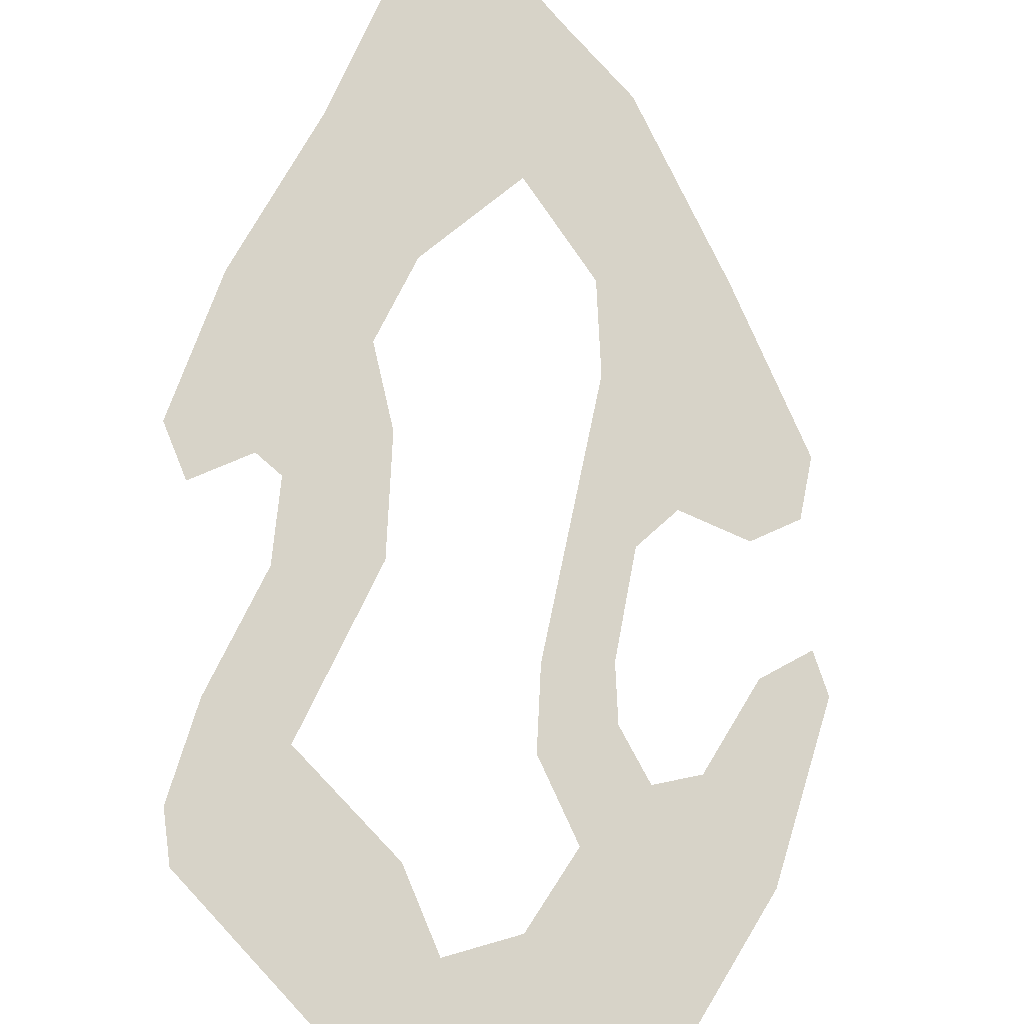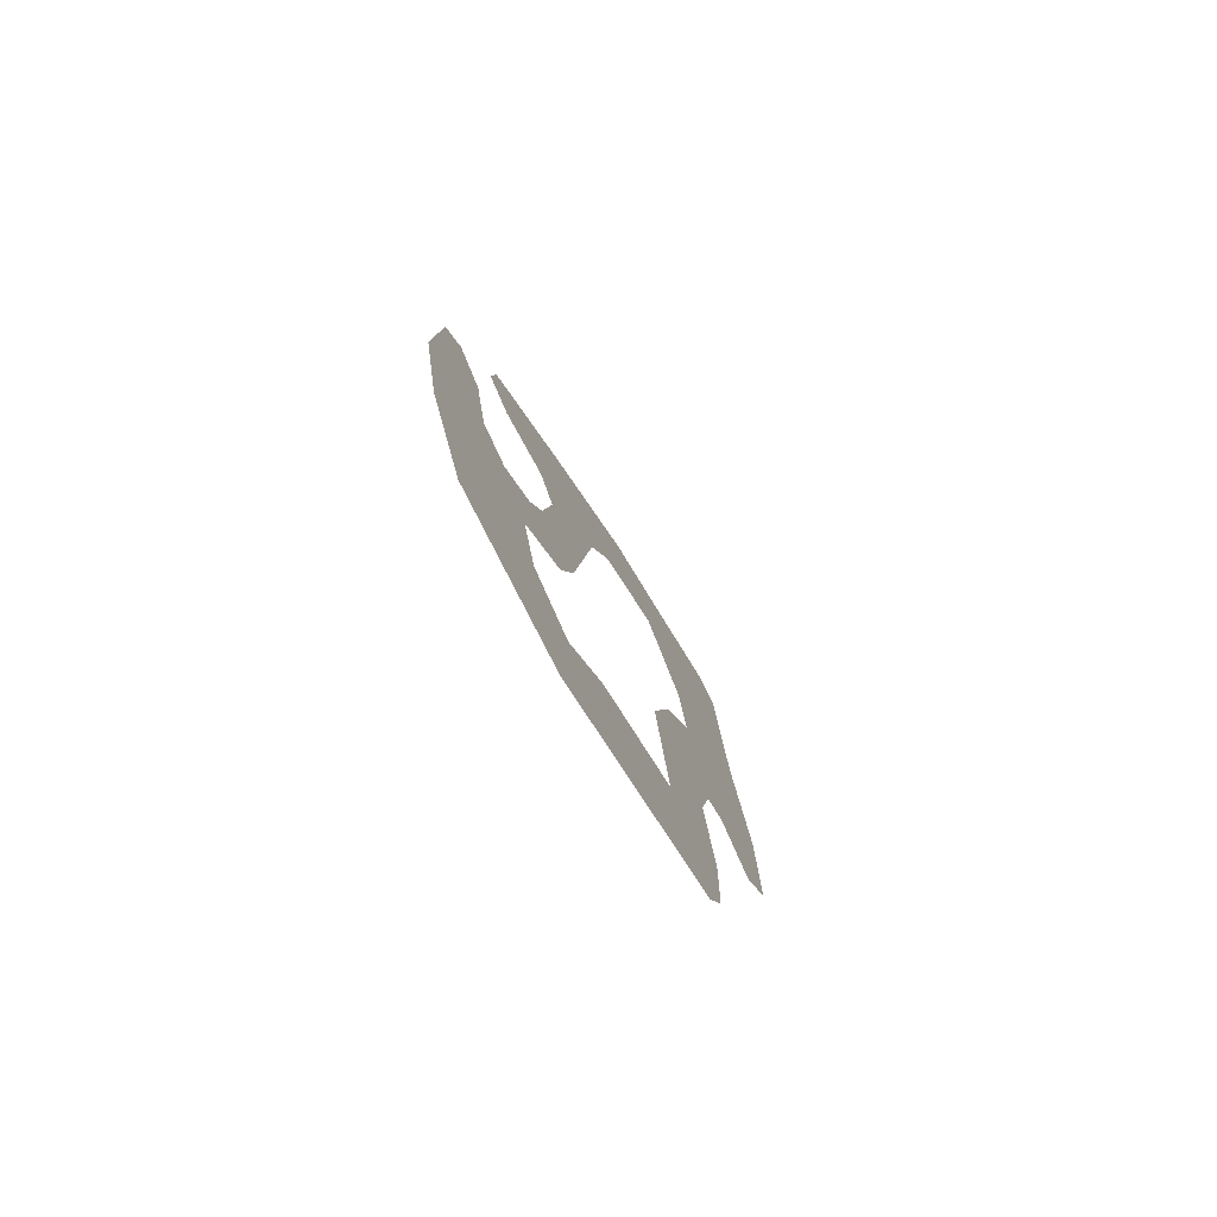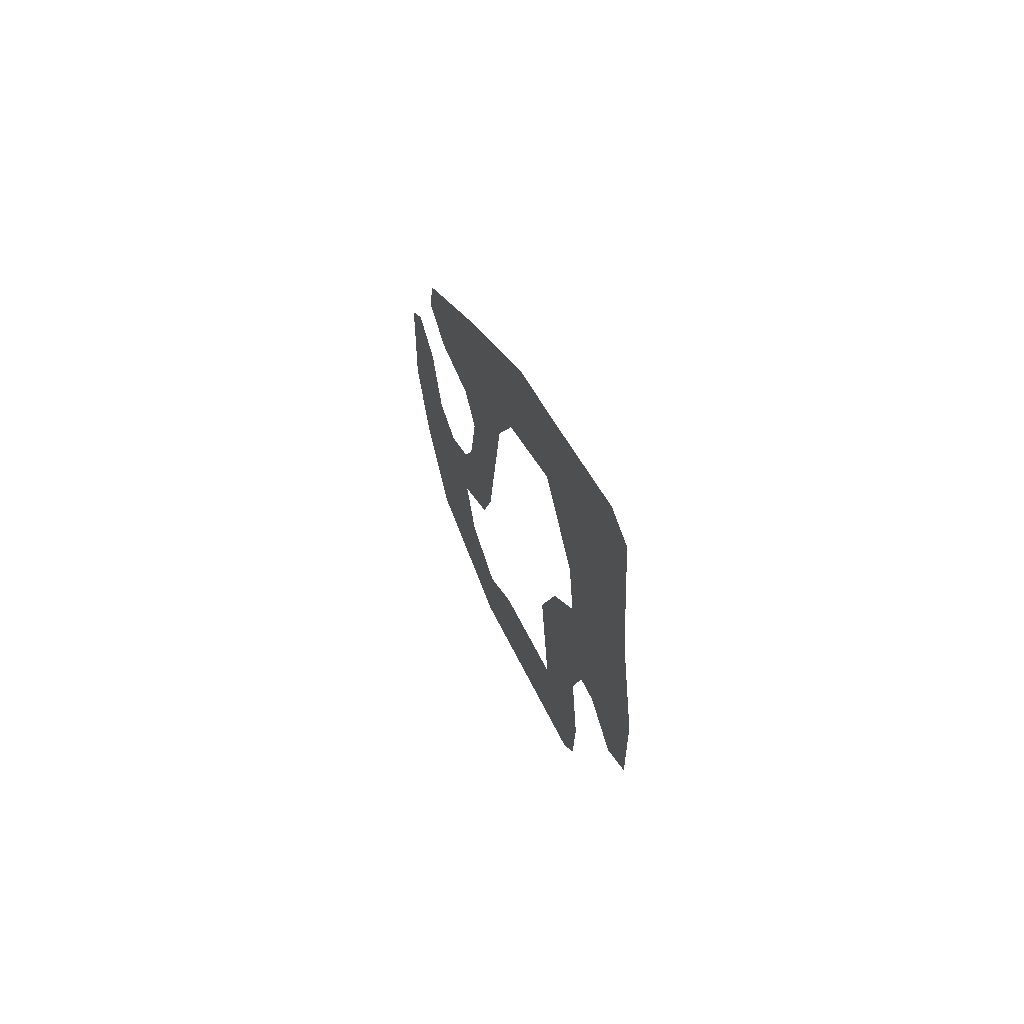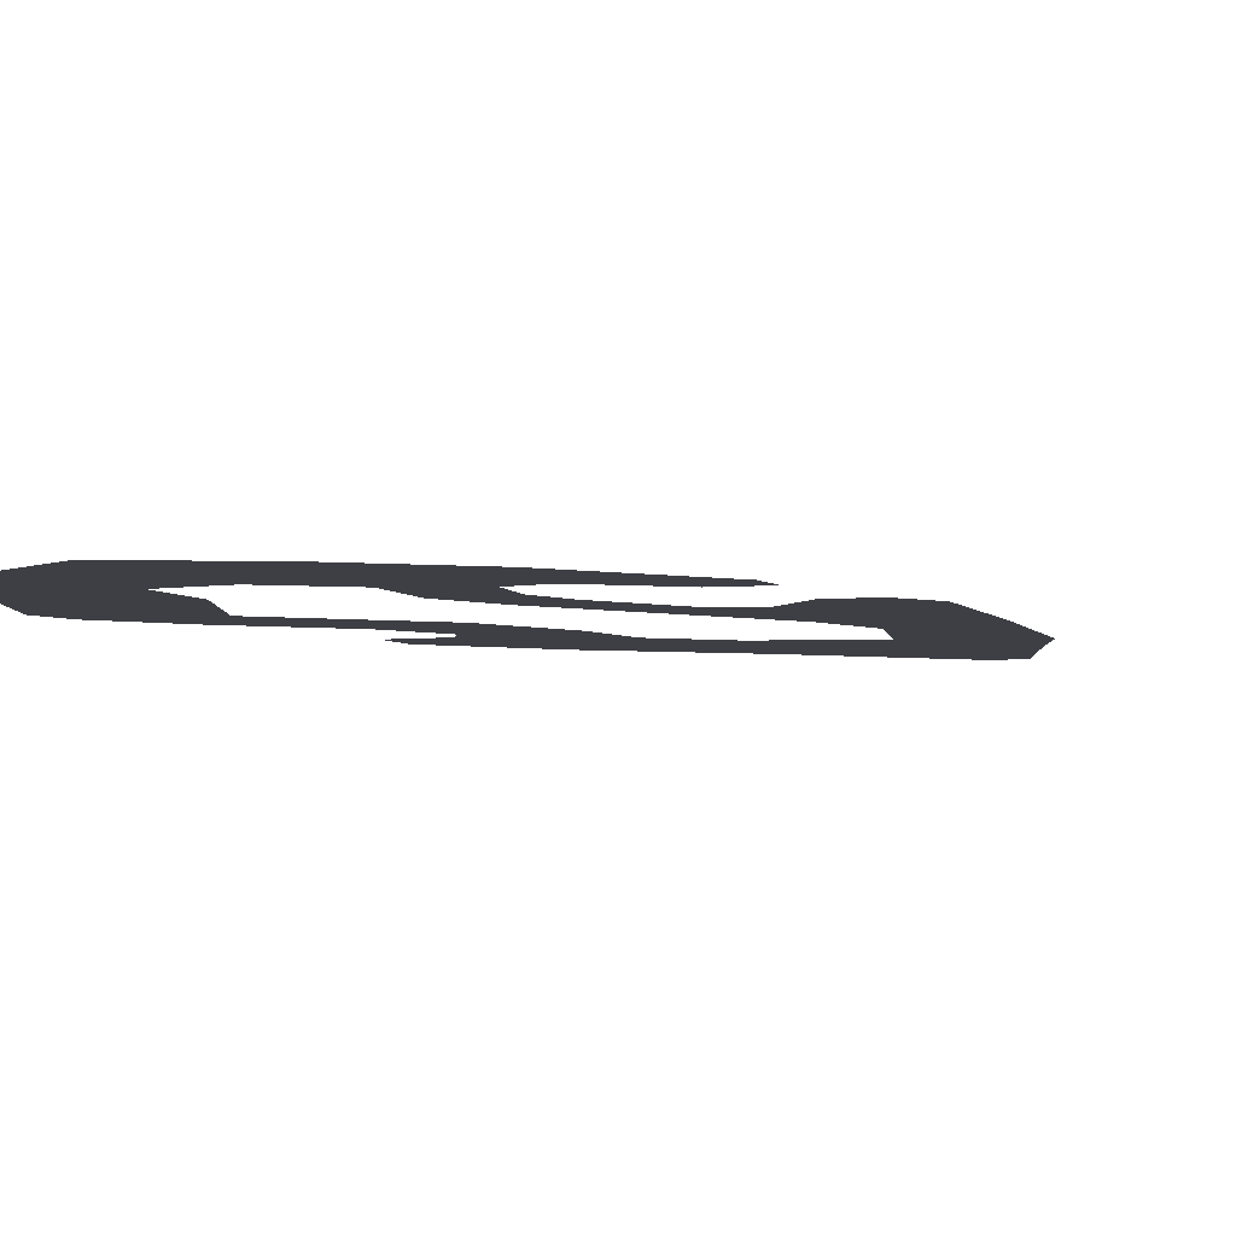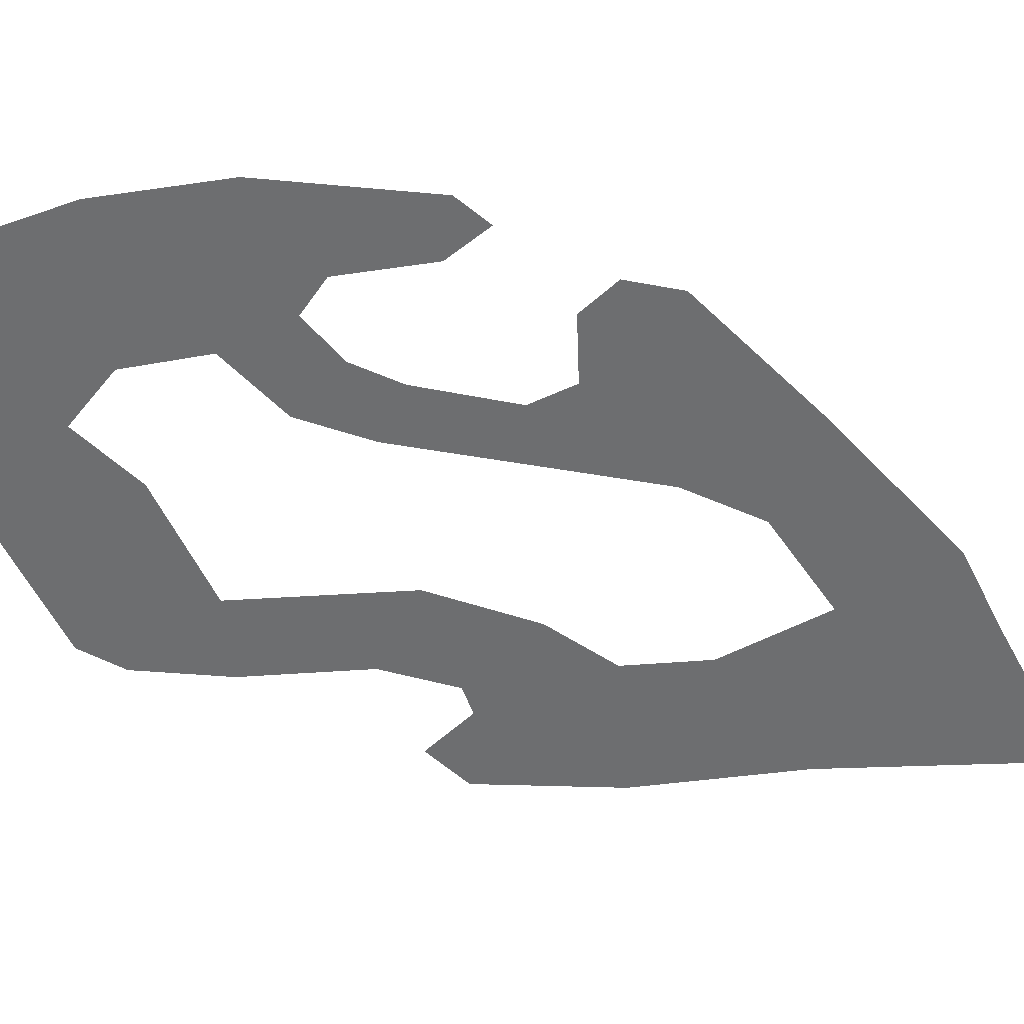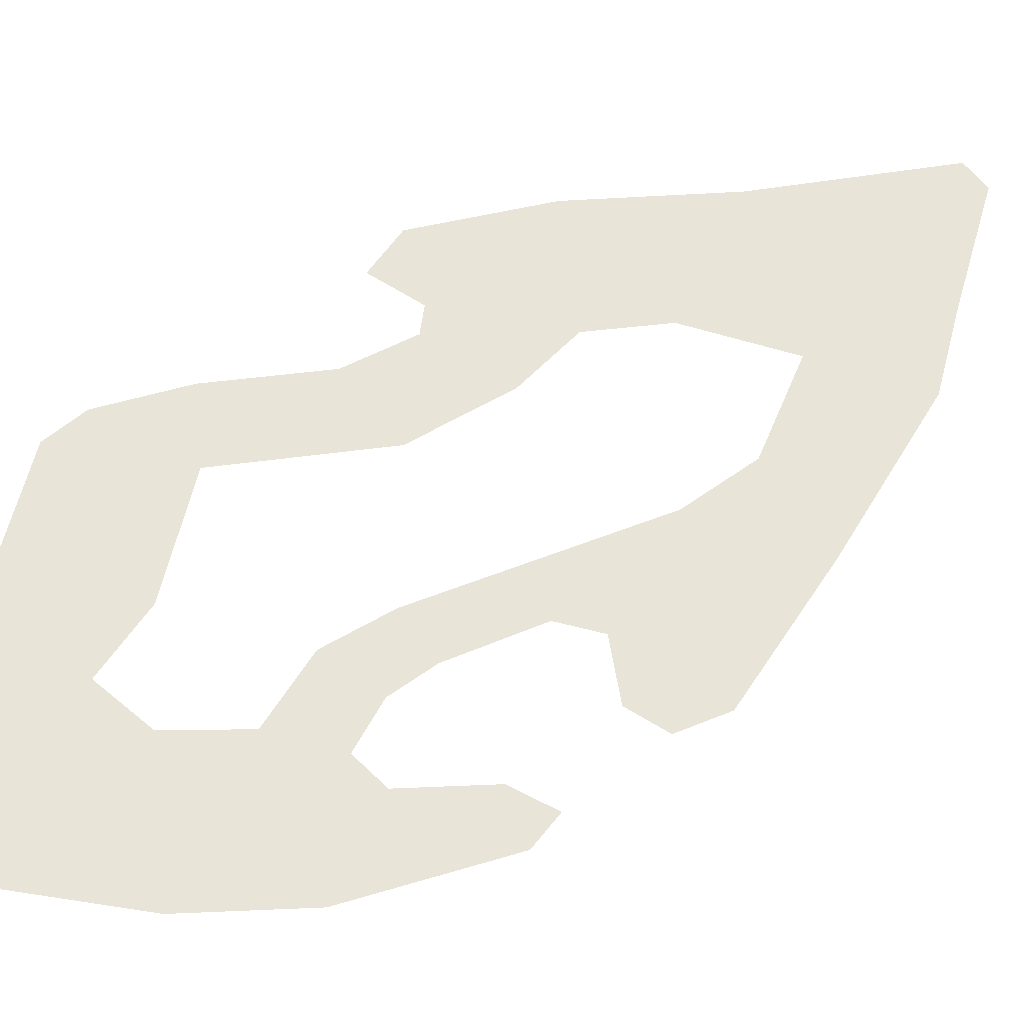
<metadata>
{"format":"obj","ext":"obj","renderer":"f3d","projection":"perspective","resolution":1024,"background":"white","views":[{"elev":76.9,"azim":18.8,"up":"+Z"},{"elev":-77.3,"azim":118.1,"up":"+Y"},{"elev":67.8,"azim":-112.4,"up":"+Y"},{"elev":-4.5,"azim":62.0,"up":"+Z"},{"elev":-54.3,"azim":86.6,"up":"+Z"},{"elev":60.2,"azim":75.3,"up":"+Z"}]}
</metadata>
<code>
o WorldMap Borean Tundra, Npc 32358: Fumblub Gearwind
v 0.5871 0.7681 0
v 0.5861 0.7318 0
v 0.6073 0.7316 0
v 0.5954 0.721 0
v 0.623 0.7632 0
v 0.6338 0.7457 0
v 0.6145 0.7286 0
v 0.6416 0.7184 0
v 0.6189 0.7093 0
v 0.6361 0.6747 0
v 0.6147 0.678 0
v 0.6153 0.6539 0
v 0.6209 0.6424 0
v 0.6662 0.6589 0
v 0.6802 0.643 0
v 0.6823 0.6094 0
v 0.7213 0.6172 0
v 0.6949 0.6532 0
v 0.7346 0.6474 0
v 0.7001 0.6739 0
v 0.7414 0.6788 0
v 0.7102 0.6909 0
v 0.7197 0.6965 0
v 0.7398 0.7207 0
v 0.7247 0.7195 0
v 0.7335 0.729 0
v 0.6854 0.6894 0
v 0.6997 0.7007 0
v 0.6801 0.7079 0
v 0.6948 0.7132 0
v 0.6912 0.7382 0
v 0.6723 0.7719 0
v 0.6972 0.7488 0
v 0.7207 0.7691 0
v 0.6921 0.8008 0
v 0.6644 0.7919 0
v 0.6587 0.835 0
v 0.6417 0.8092 0
v 0.6385 0.8465 0
v 0.5953 0.8098 0
v 0.626 0.7844 0
v 0.6003 0.8612 0
v 0.6087 0.8645 0
v 0.7139 0.7472 0
v 0.7226 0.7553 0
g Route 1
f 1 2 3
f 2 4 3
f 1 3 5
f 5 3 6
f 6 3 7
f 6 7 8
f 7 9 8
f 8 9 10
f 9 11 10
f 11 12 10
f 12 13 10
f 10 13 14
f 14 13 15
f 15 13 16
f 15 16 17
f 18 15 17
f 19 18 17
f 20 18 19
f 20 19 21
f 22 20 21
f 23 22 21
f 21 24 23
f 24 25 23
f 26 25 24
f 27 20 22
f 28 27 22
f 29 27 28
f 30 29 28
f 31 29 30
f 29 31 32
f 32 31 33
f 33 34 32
f 34 35 32
f 36 32 35
f 37 36 35
f 37 38 36
f 39 38 37
f 39 40 38
f 40 41 38
f 41 40 1
f 41 1 5
f 42 40 39
f 43 42 39
f 34 33 44
f 34 44 45

</code>
